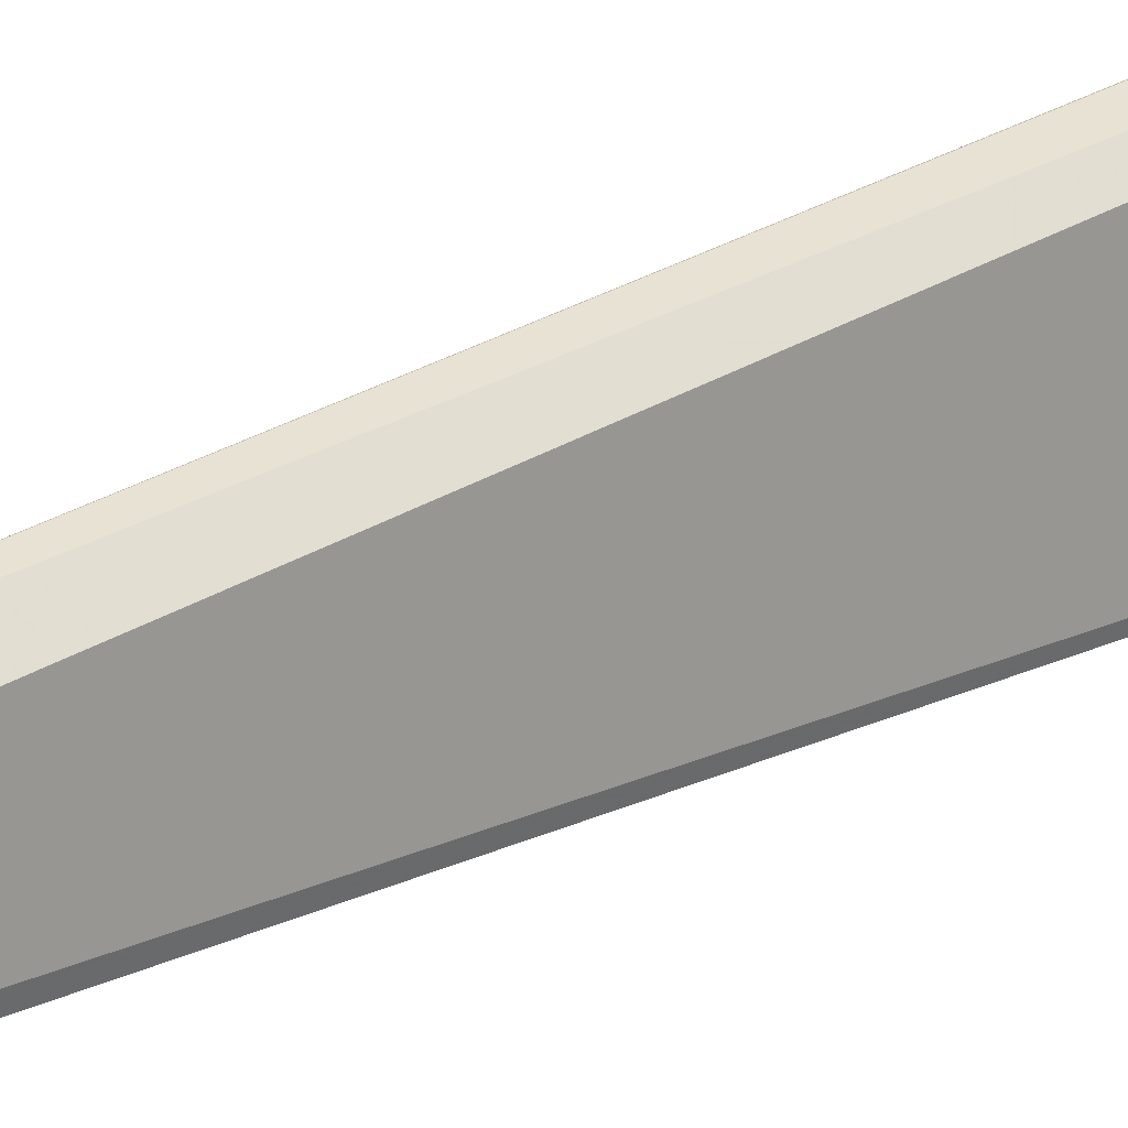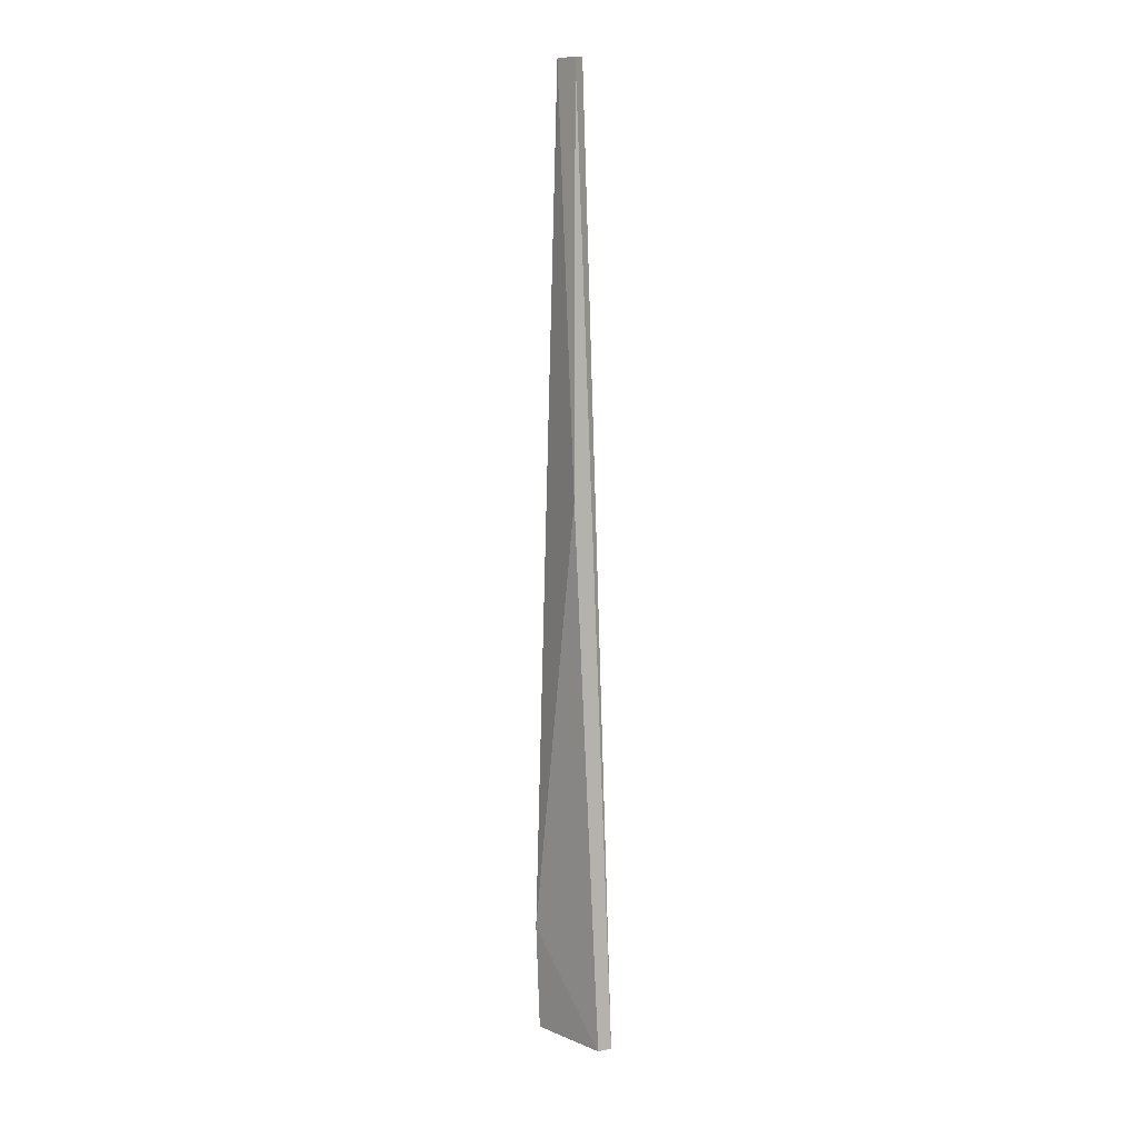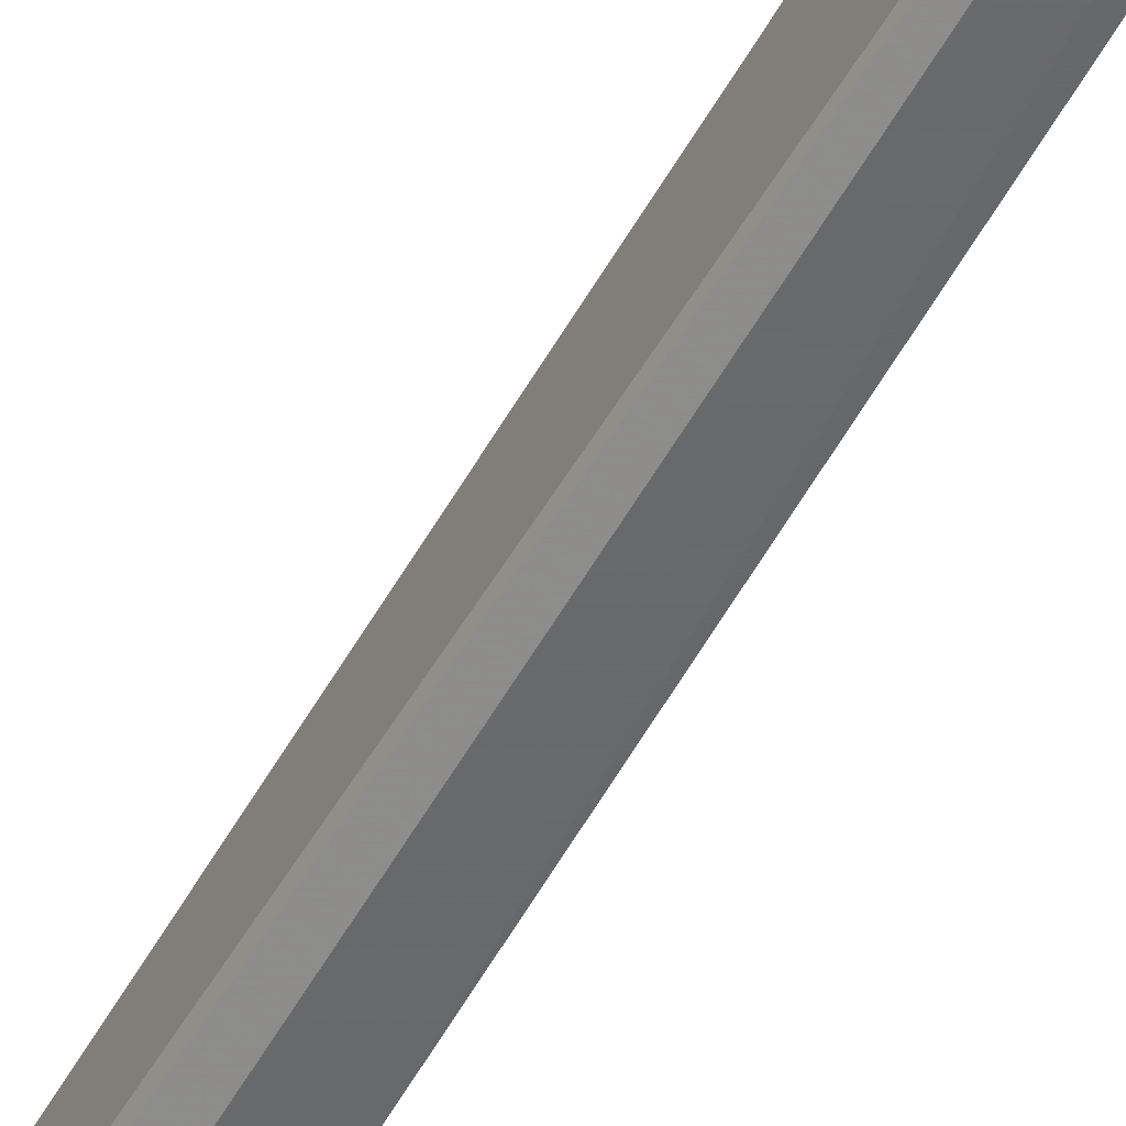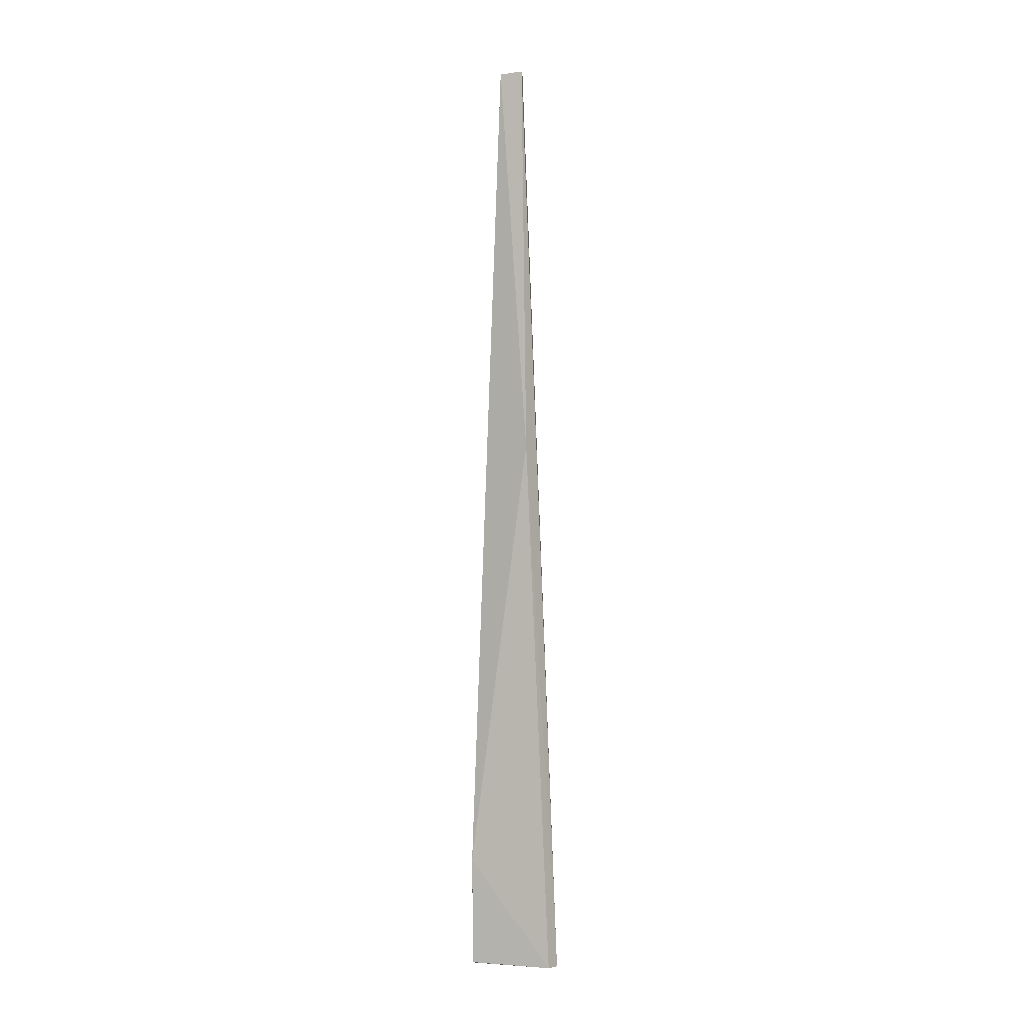
<metadata>
{"format":"obj","ext":"obj","renderer":"f3d","projection":"perspective","resolution":1024,"background":"white","views":[{"elev":24.4,"azim":47.8,"up":"+Y"},{"elev":9.1,"azim":-44.2,"up":"+Z"},{"elev":-61.1,"azim":148.9,"up":"+Y"},{"elev":-4.1,"azim":-68.1,"up":"+Z"}]}
</metadata>
<code>
v 0.2722 -0.1197 -0.03775
v 0.2813 -0.1352 -0.4991
v 0.2793 -0.1143 -0.03735
v 0.2726 -0.1078 -0.03784
v 0.2673 -0.1241 -0.2355
v 0.2786 -0.09192 -0.4998
v 0.2786 -0.1177 -0.03748
v 0.2728 -0.09205 -0.447
v 0.273 -0.09194 -0.4488
v 0.2744 -0.1333 -0.499
v 0.2754 -0.09179 -0.499
f 1 3 4
f 5 2 1
f 5 1 4
f 6 3 2
f 6 4 3
f 7 1 2
f 7 2 3
f 7 3 1
f 8 5 4
f 9 8 4
f 9 4 6
f 10 6 2
f 10 2 5
f 10 5 8
f 11 9 6
f 11 8 9
f 11 10 8
f 11 6 10

</code>
